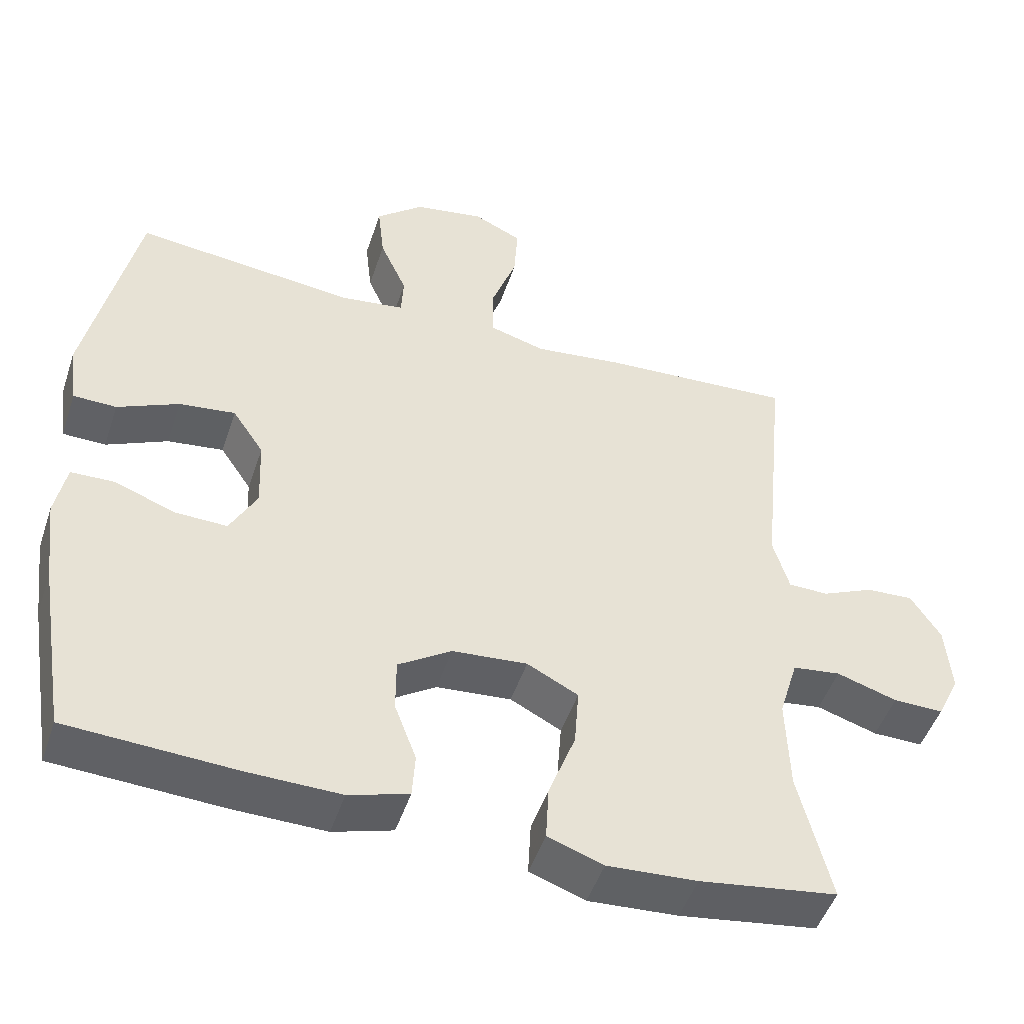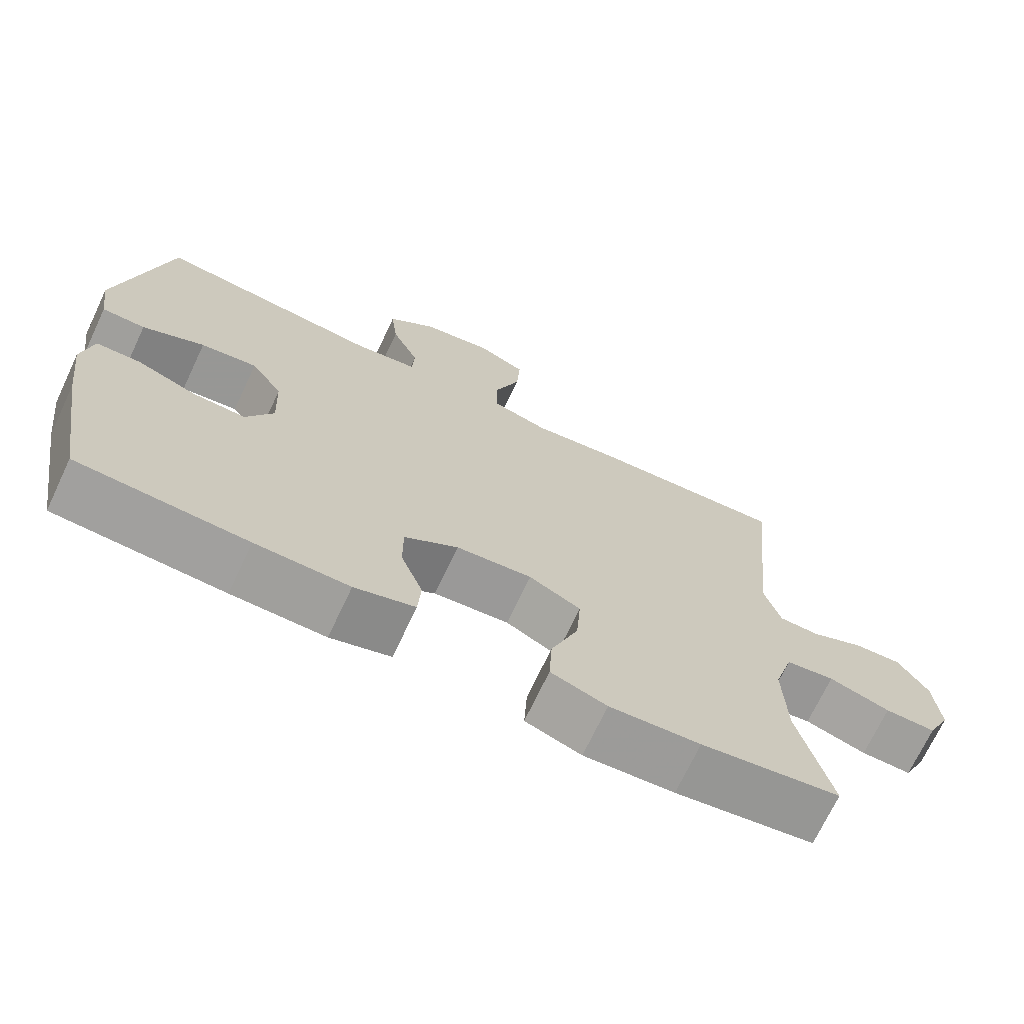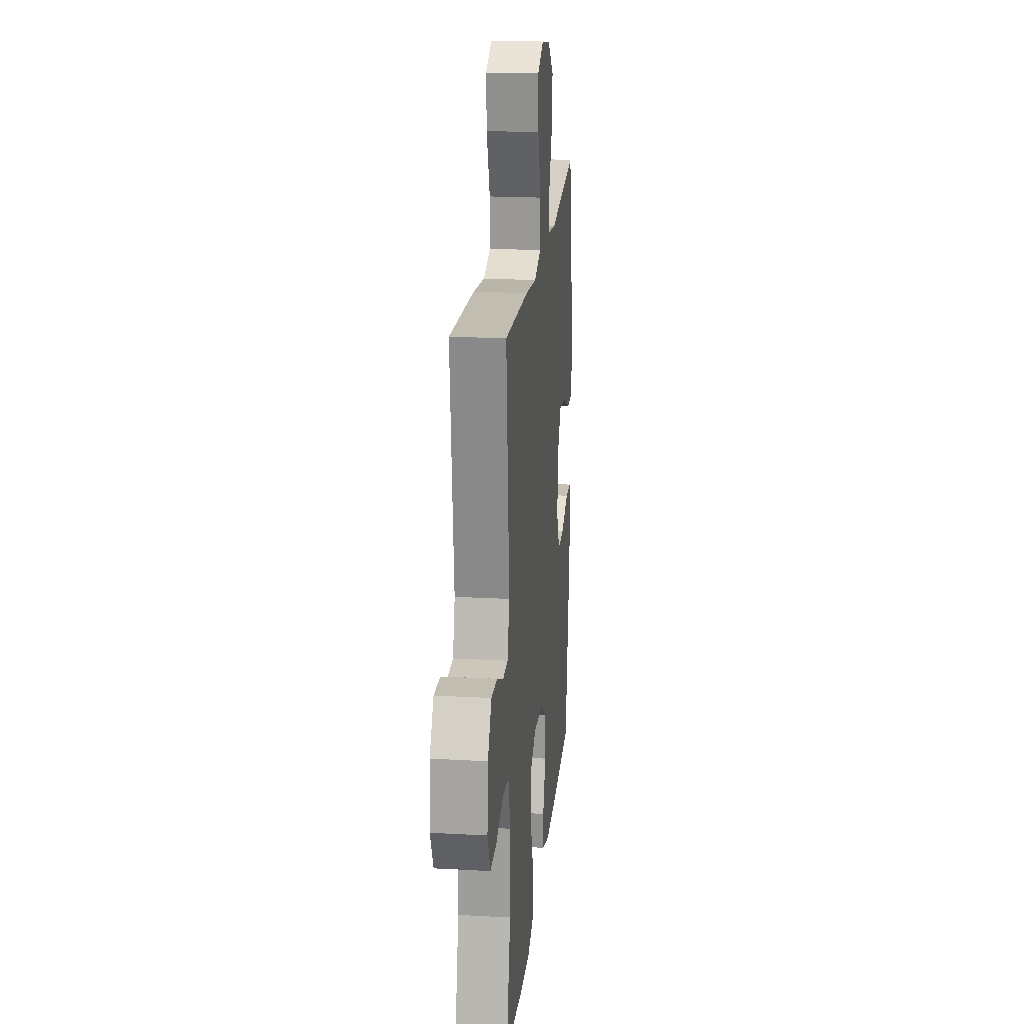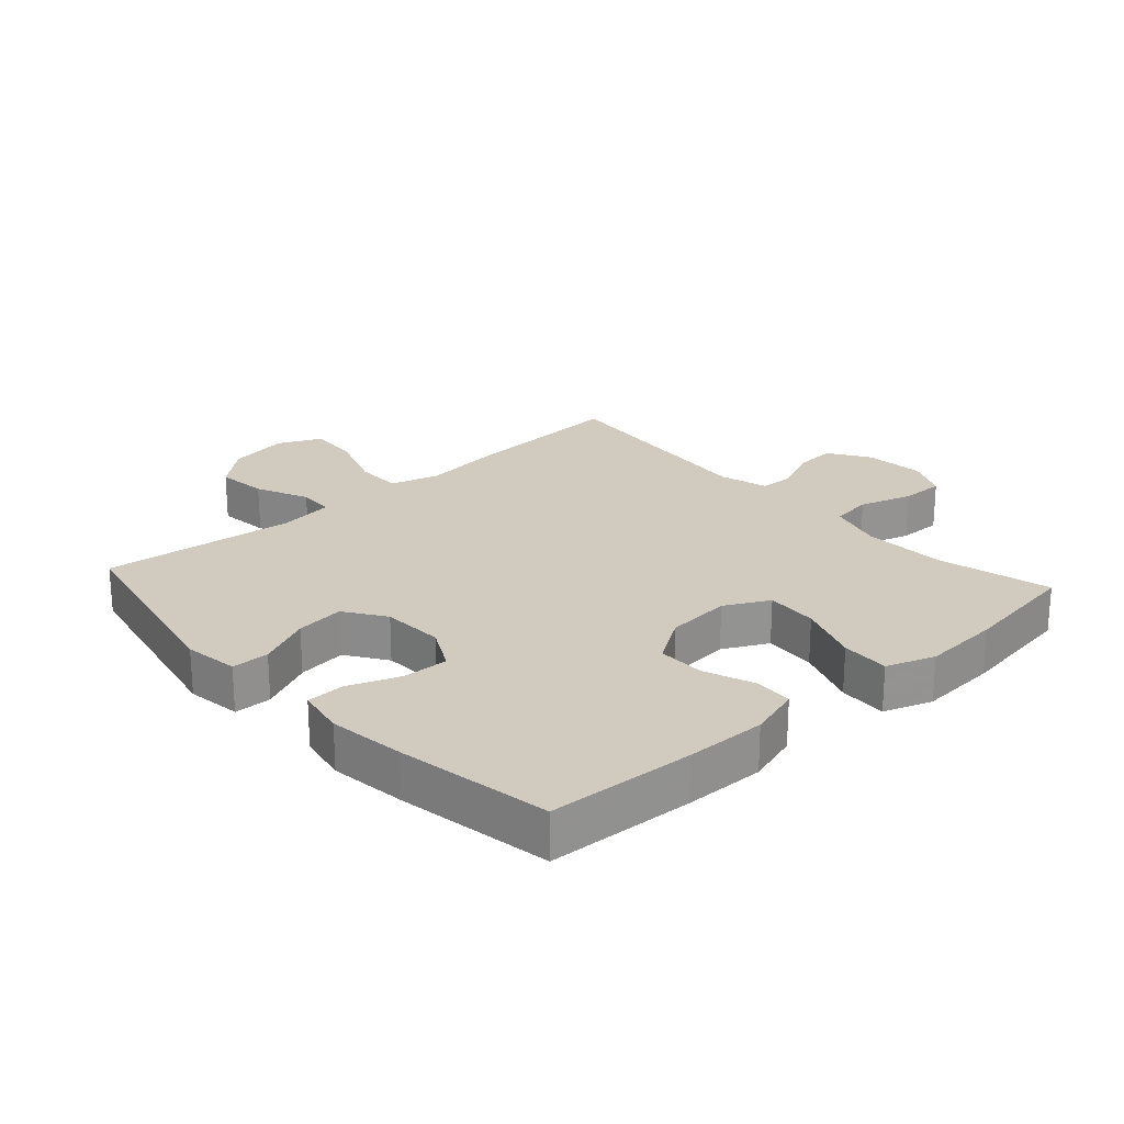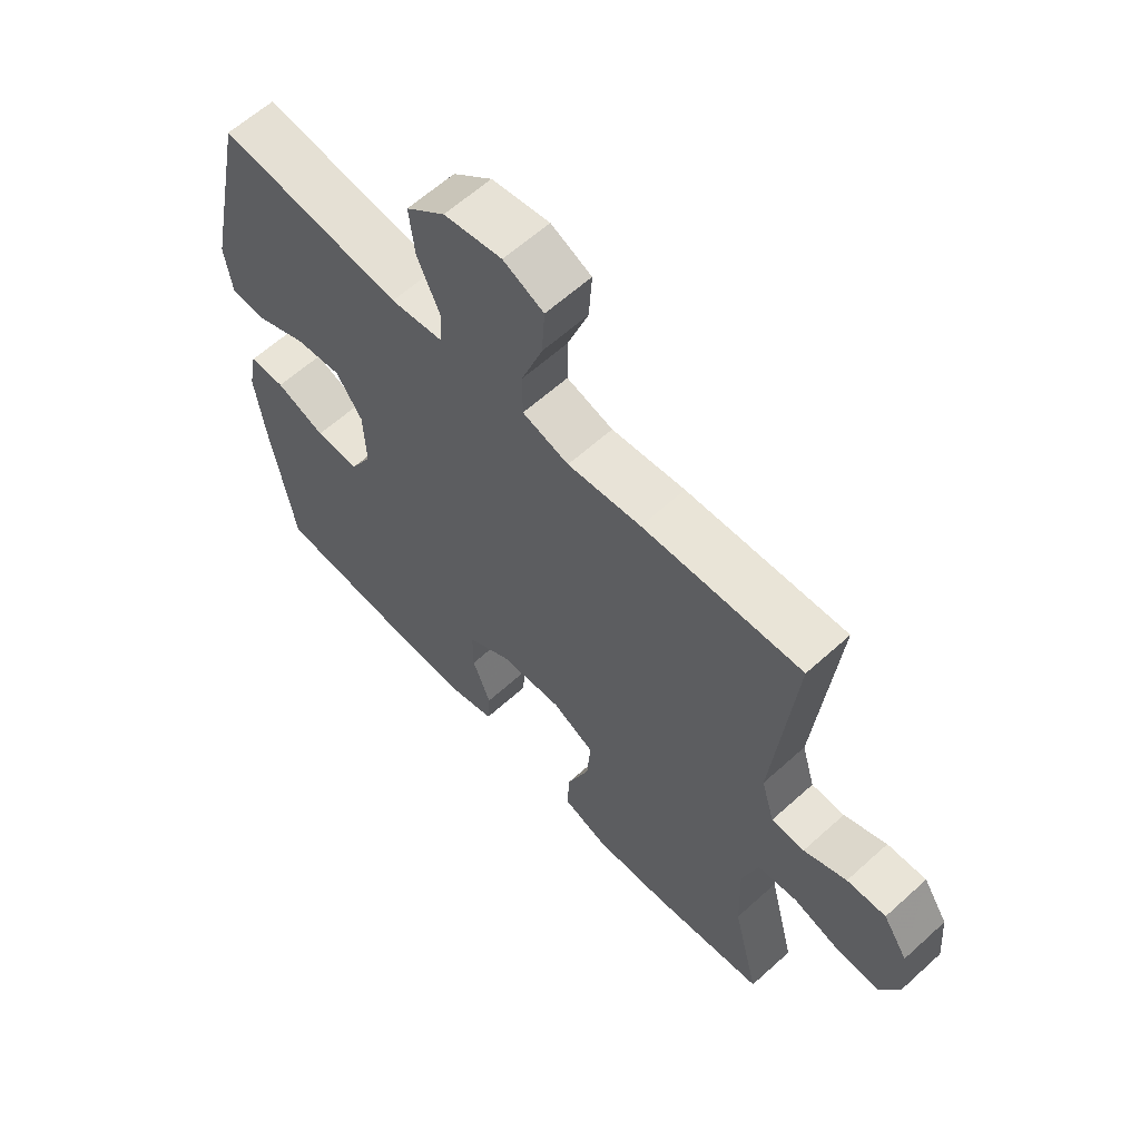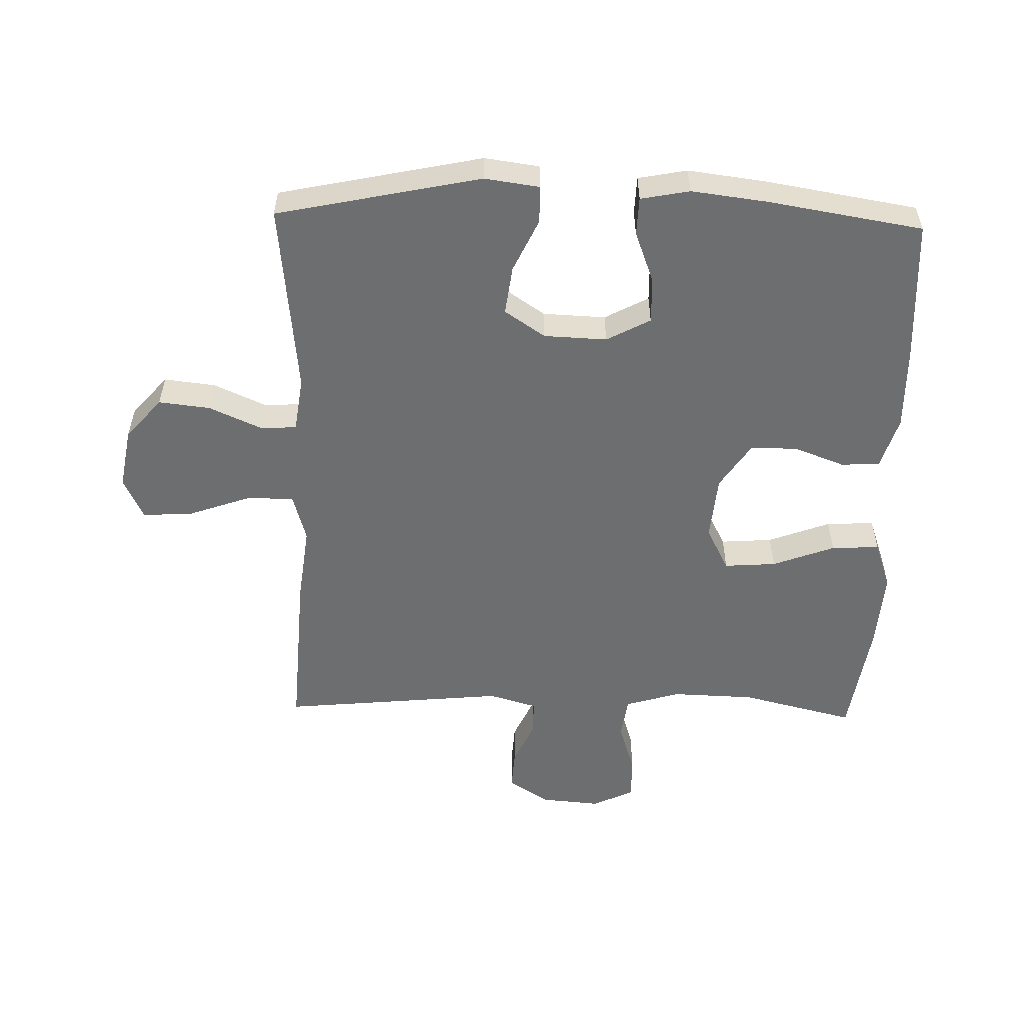
<metadata>
{"format":"obj","ext":"obj","renderer":"f3d","projection":"perspective","resolution":1024,"background":"white","views":[{"elev":-48.7,"azim":161.8,"up":"+Z"},{"elev":-70.9,"azim":154.7,"up":"+Z"},{"elev":20.4,"azim":-84.3,"up":"+Z"},{"elev":23.3,"azim":137.9,"up":"+Y"},{"elev":61.8,"azim":-132.6,"up":"+Z"},{"elev":-54.3,"azim":88.5,"up":"+Y"}]}
</metadata>
<code>
v -0.5 0.07 -0.5
v -0.456 0.07 -0.32
v -0.452 0.07 -0.189
v -0.478 0.07 -0.102
v -0.544 0.07 -0.093
v -0.627 0.07 -0.119
v -0.696 0.07 -0.12
v -0.727 0.07 -0.055
v -0.719 0.07 0.04
v -0.678 0.07 0.104
v -0.613 0.07 0.1
v -0.542 0.07 0.068
v -0.487 0.07 0.069
v -0.465 0.07 0.145
v -0.5 0.07 0.5
v -0.236 0.07 0.484
v -0.114 0.07 0.469
v -0.037 0.07 0.491
v -0.037 0.07 0.565
v -0.072 0.07 0.663
v -0.077 0.07 0.743
v -0.01 0.07 0.774
v 0.086 0.07 0.757
v 0.151 0.07 0.701
v 0.142 0.07 0.62
v 0.105 0.07 0.537
v 0.108 0.07 0.48
v 0.195 0.07 0.468
v 0.5 0.07 0.5
v 0.568 0.07 0.179
v 0.556 0.07 0.093
v 0.497 0.07 0.092
v 0.413 0.07 0.131
v 0.336 0.07 0.141
v 0.293 0.07 0.077
v 0.289 0.07 -0.022
v 0.326 0.07 -0.091
v 0.398 0.07 -0.089
v 0.48 0.07 -0.058
v 0.54 0.07 -0.06
v 0.555 0.07 -0.137
v 0.54 0.07 -0.257
v 0.5 0.07 -0.5
v 0.27 0.07 -0.512
v 0.143 0.07 -0.514
v 0.061 0.07 -0.489
v 0.057 0.07 -0.428
v 0.087 0.07 -0.348
v 0.087 0.07 -0.274
v 0.014 0.07 -0.226
v -0.089 0.07 -0.217
v -0.159 0.07 -0.253
v -0.153 0.07 -0.335
v -0.116 0.07 -0.433
v -0.112 0.07 -0.509
v -0.188 0.07 -0.536
v -0.311 0.07 -0.528
v -0.5 0 -0.5
v -0.456 0 -0.32
v -0.452 0 -0.189
v -0.478 0 -0.102
v -0.544 0 -0.093
v -0.627 0 -0.119
v -0.696 0 -0.12
v -0.727 0 -0.055
v -0.719 0 0.04
v -0.678 0 0.104
v -0.613 0 0.1
v -0.542 0 0.068
v -0.487 0 0.069
v -0.465 0 0.145
v -0.5 0 0.5
v -0.236 0 0.484
v -0.114 0 0.469
v -0.037 0 0.491
v -0.037 0 0.565
v -0.072 0 0.663
v -0.077 0 0.743
v -0.01 0 0.774
v 0.086 0 0.757
v 0.151 0 0.701
v 0.142 0 0.62
v 0.105 0 0.537
v 0.108 0 0.48
v 0.195 0 0.468
v 0.5 0 0.5
v 0.568 0 0.179
v 0.556 0 0.093
v 0.497 0 0.092
v 0.413 0 0.131
v 0.336 0 0.141
v 0.293 0 0.077
v 0.289 0 -0.022
v 0.326 0 -0.091
v 0.398 0 -0.089
v 0.48 0 -0.058
v 0.54 0 -0.06
v 0.555 0 -0.137
v 0.54 0 -0.257
v 0.5 0 -0.5
v 0.27 0 -0.512
v 0.143 0 -0.514
v 0.061 0 -0.489
v 0.057 0 -0.428
v 0.087 0 -0.348
v 0.087 0 -0.274
v 0.014 0 -0.226
v -0.089 0 -0.217
v -0.159 0 -0.253
v -0.153 0 -0.335
v -0.116 0 -0.433
v -0.112 0 -0.509
v -0.188 0 -0.536
v -0.311 0 -0.528
f 56 57 1 2
f 53 54 55 56
f 52 53 56 2
f 51 52 2 3
f 45 46 47 48
f 45 48 49
f 44 45 49
f 43 44 49
f 42 43 49 50
f 38 39 40 41
f 37 38 41 42
f 30 31 32 33
f 28 29 30 33
f 27 28 33 34
f 23 24 25 26
f 23 26 27
f 22 23 27
f 19 20 21 22
f 18 19 22 27
f 17 18 27 34
f 14 15 16 17
f 13 14 17 34
f 9 10 11 12
f 9 12 13
f 5 6 7 8
f 4 5 8 9
f 51 3 4
f 37 42 50 51
f 36 37 51 4
f 35 36 4 9
f 9 13 34 35
f 59 58 114 113
f 113 112 111 110
f 59 113 110 109
f 60 59 109 108
f 105 104 103 102
f 106 105 102
f 106 102 101
f 106 101 100
f 107 106 100 99
f 98 97 96 95
f 99 98 95 94
f 90 89 88 87
f 90 87 86 85
f 91 90 85 84
f 83 82 81 80
f 84 83 80
f 84 80 79
f 79 78 77 76
f 84 79 76 75
f 91 84 75 74
f 74 73 72 71
f 91 74 71 70
f 69 68 67 66
f 70 69 66
f 65 64 63 62
f 66 65 62 61
f 61 60 108
f 108 107 99 94
f 61 108 94 93
f 66 61 93 92
f 92 91 70 66
f 1 58 59 2
f 2 59 60 3
f 3 60 61 4
f 4 61 62 5
f 5 62 63 6
f 6 63 64 7
f 7 64 65 8
f 8 65 66 9
f 9 66 67 10
f 10 67 68 11
f 11 68 69 12
f 12 69 70 13
f 13 70 71 14
f 14 71 72 15
f 15 72 73 16
f 16 73 74 17
f 17 74 75 18
f 18 75 76 19
f 19 76 77 20
f 20 77 78 21
f 21 78 79 22
f 22 79 80 23
f 23 80 81 24
f 24 81 82 25
f 25 82 83 26
f 26 83 84 27
f 27 84 85 28
f 28 85 86 29
f 29 86 87 30
f 30 87 88 31
f 31 88 89 32
f 32 89 90 33
f 33 90 91 34
f 34 91 92 35
f 35 92 93 36
f 36 93 94 37
f 37 94 95 38
f 38 95 96 39
f 39 96 97 40
f 40 97 98 41
f 41 98 99 42
f 42 99 100 43
f 43 100 101 44
f 44 101 102 45
f 45 102 103 46
f 46 103 104 47
f 47 104 105 48
f 48 105 106 49
f 49 106 107 50
f 50 107 108 51
f 51 108 109 52
f 52 109 110 53
f 53 110 111 54
f 54 111 112 55
f 55 112 113 56
f 56 113 114 57
f 57 114 58 1

</code>
